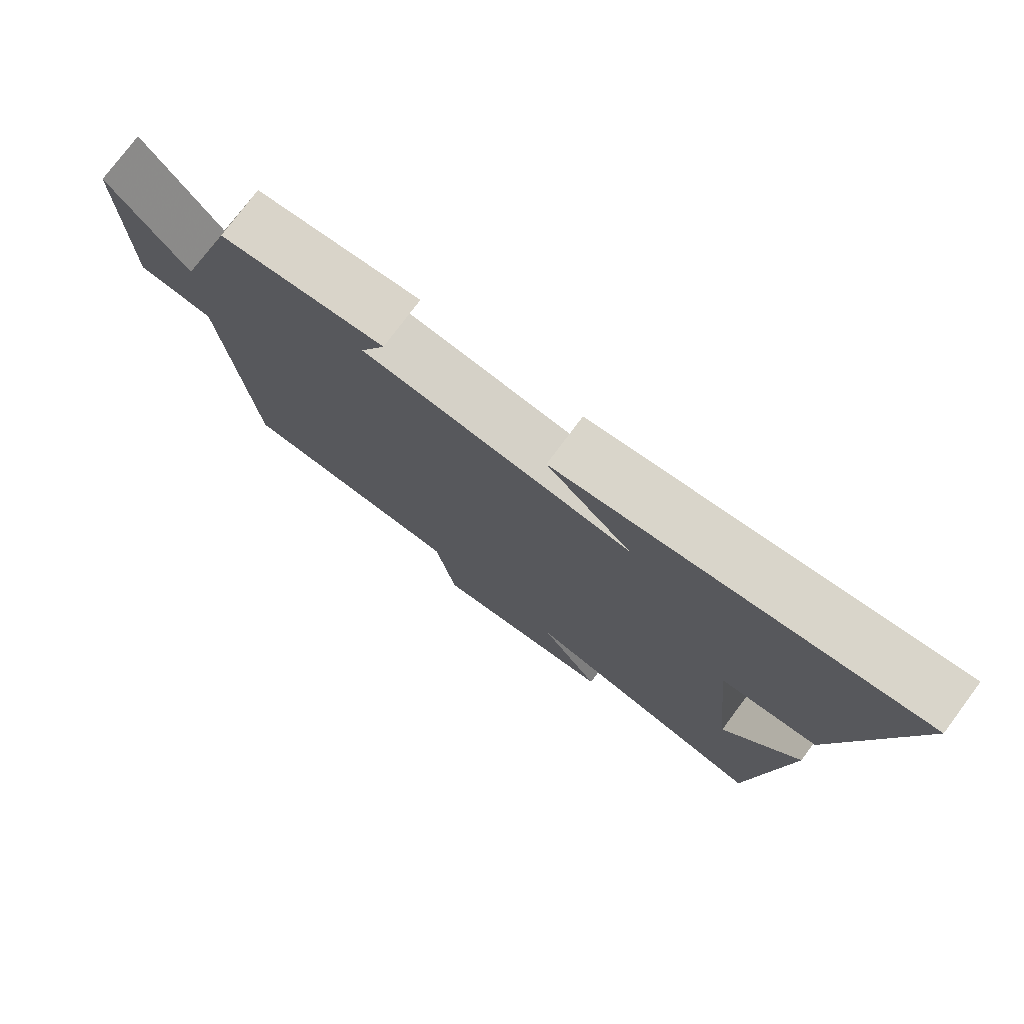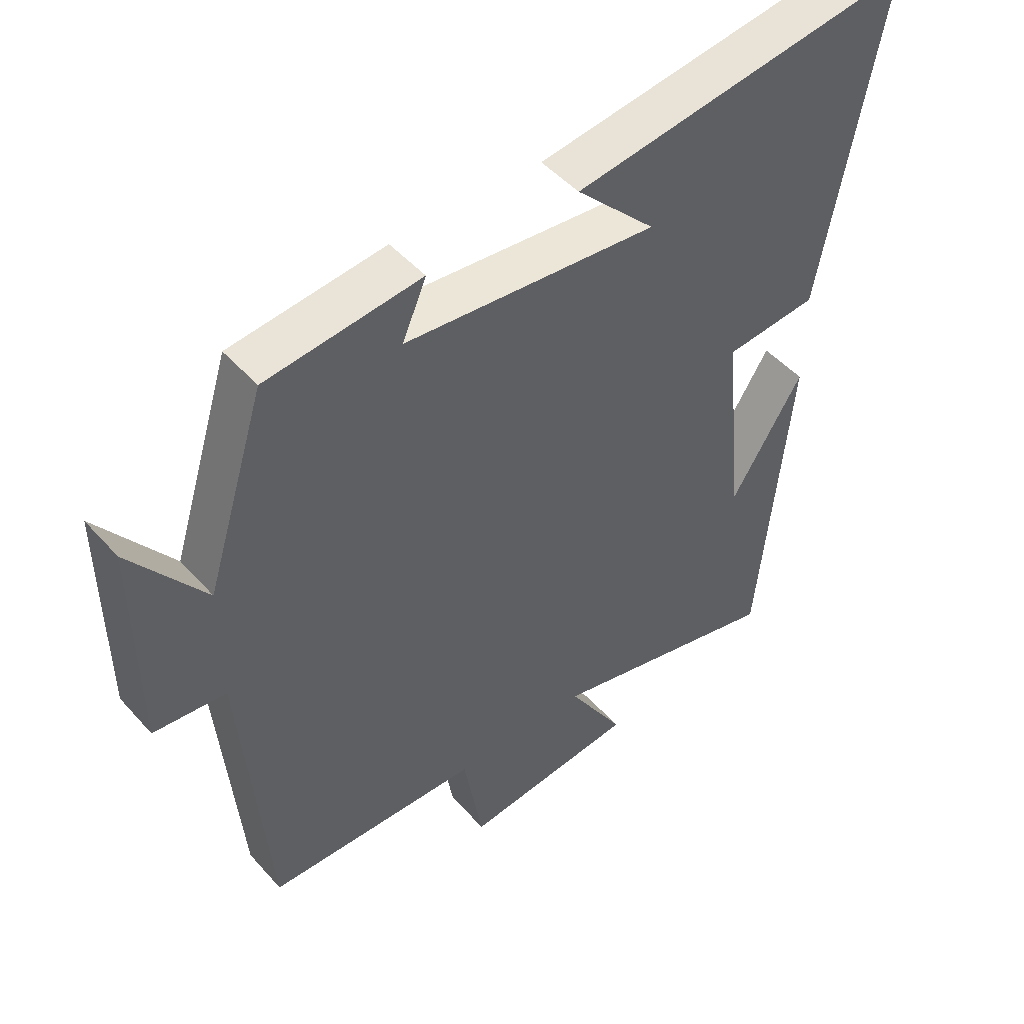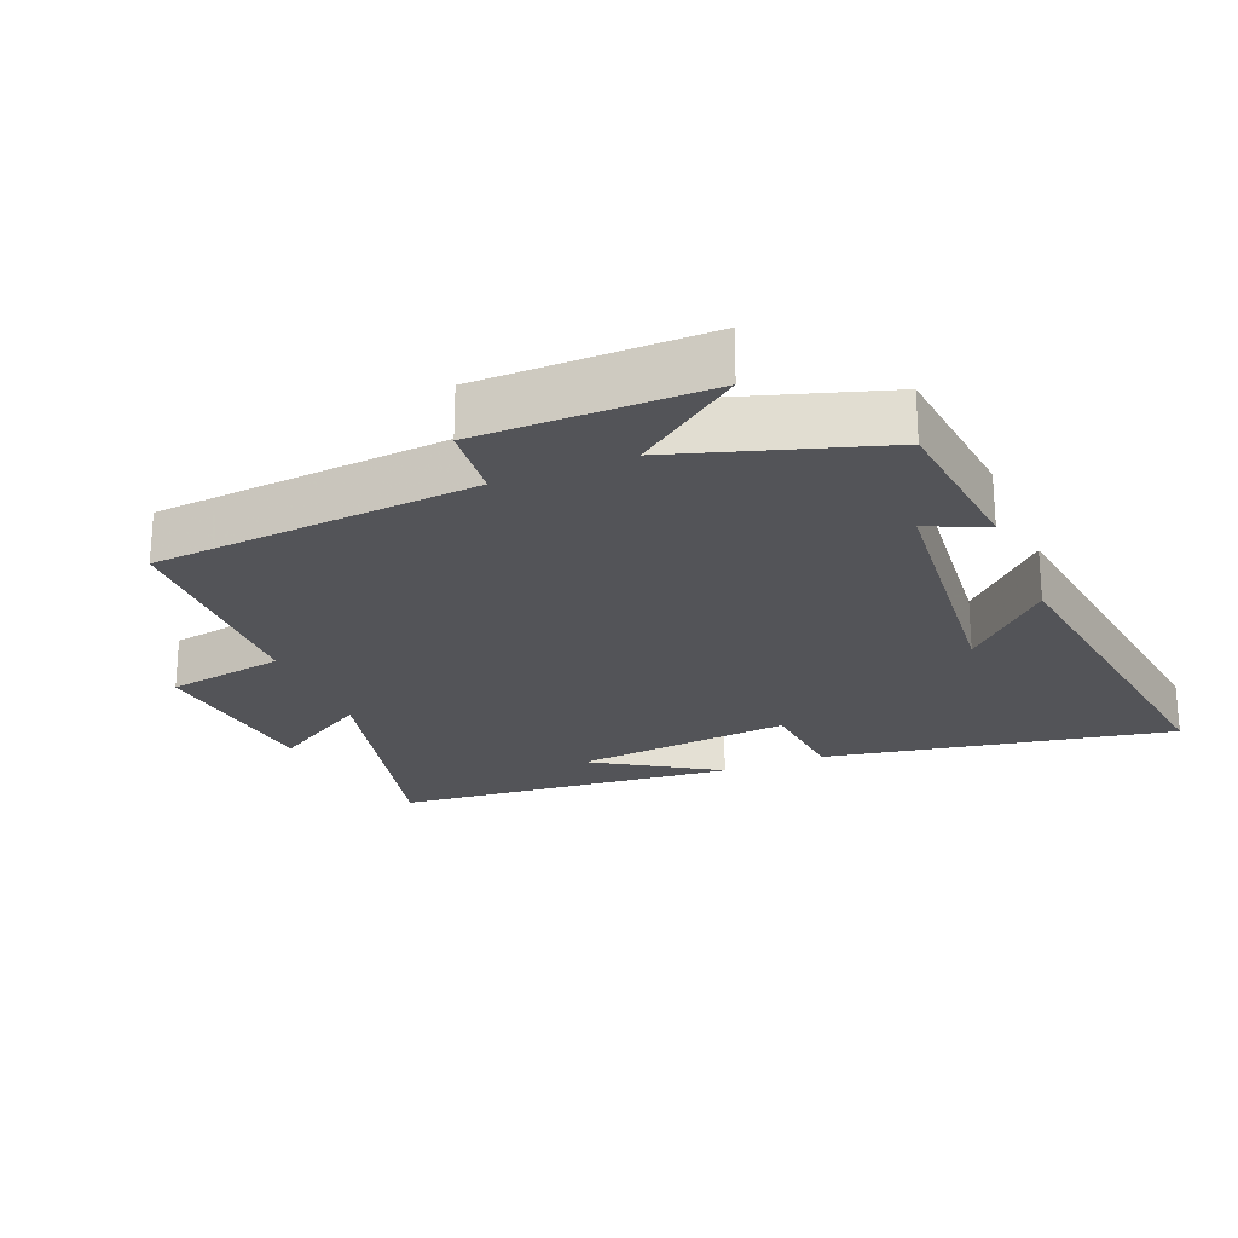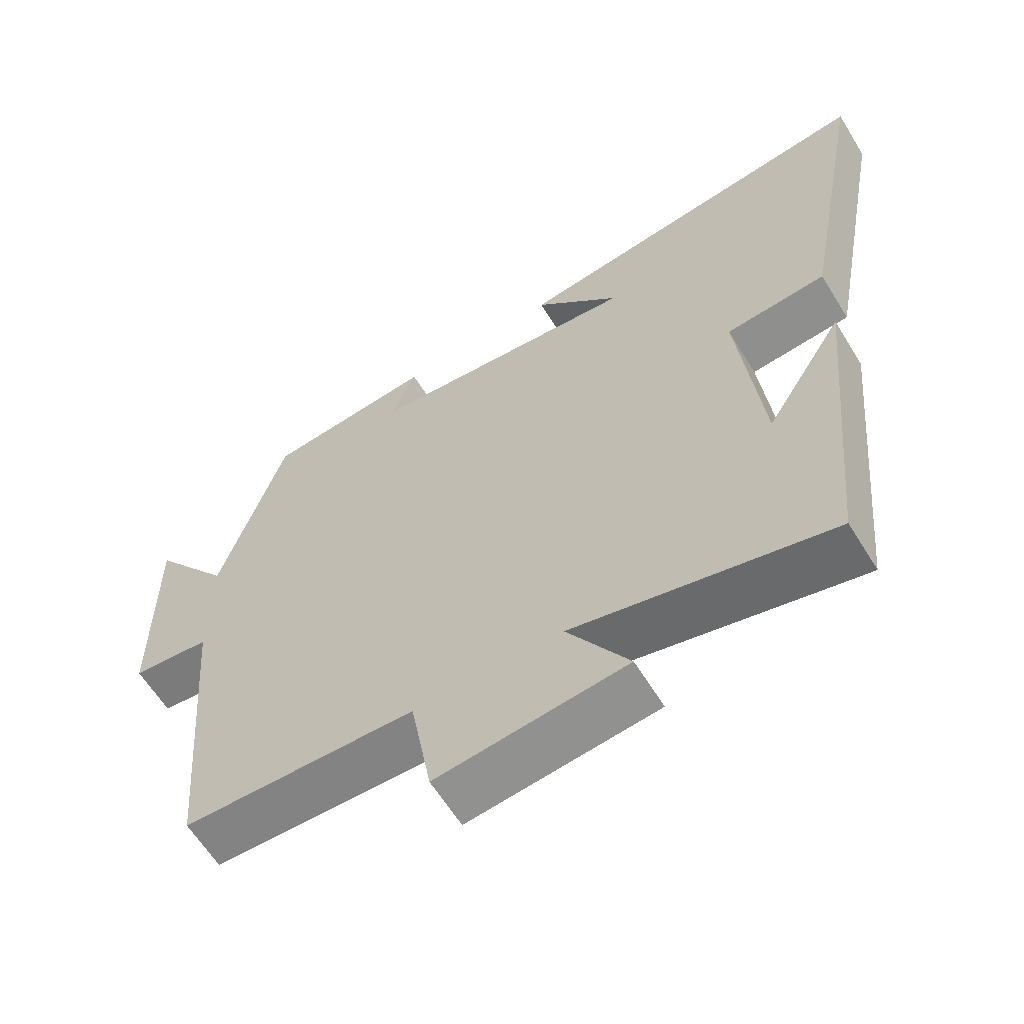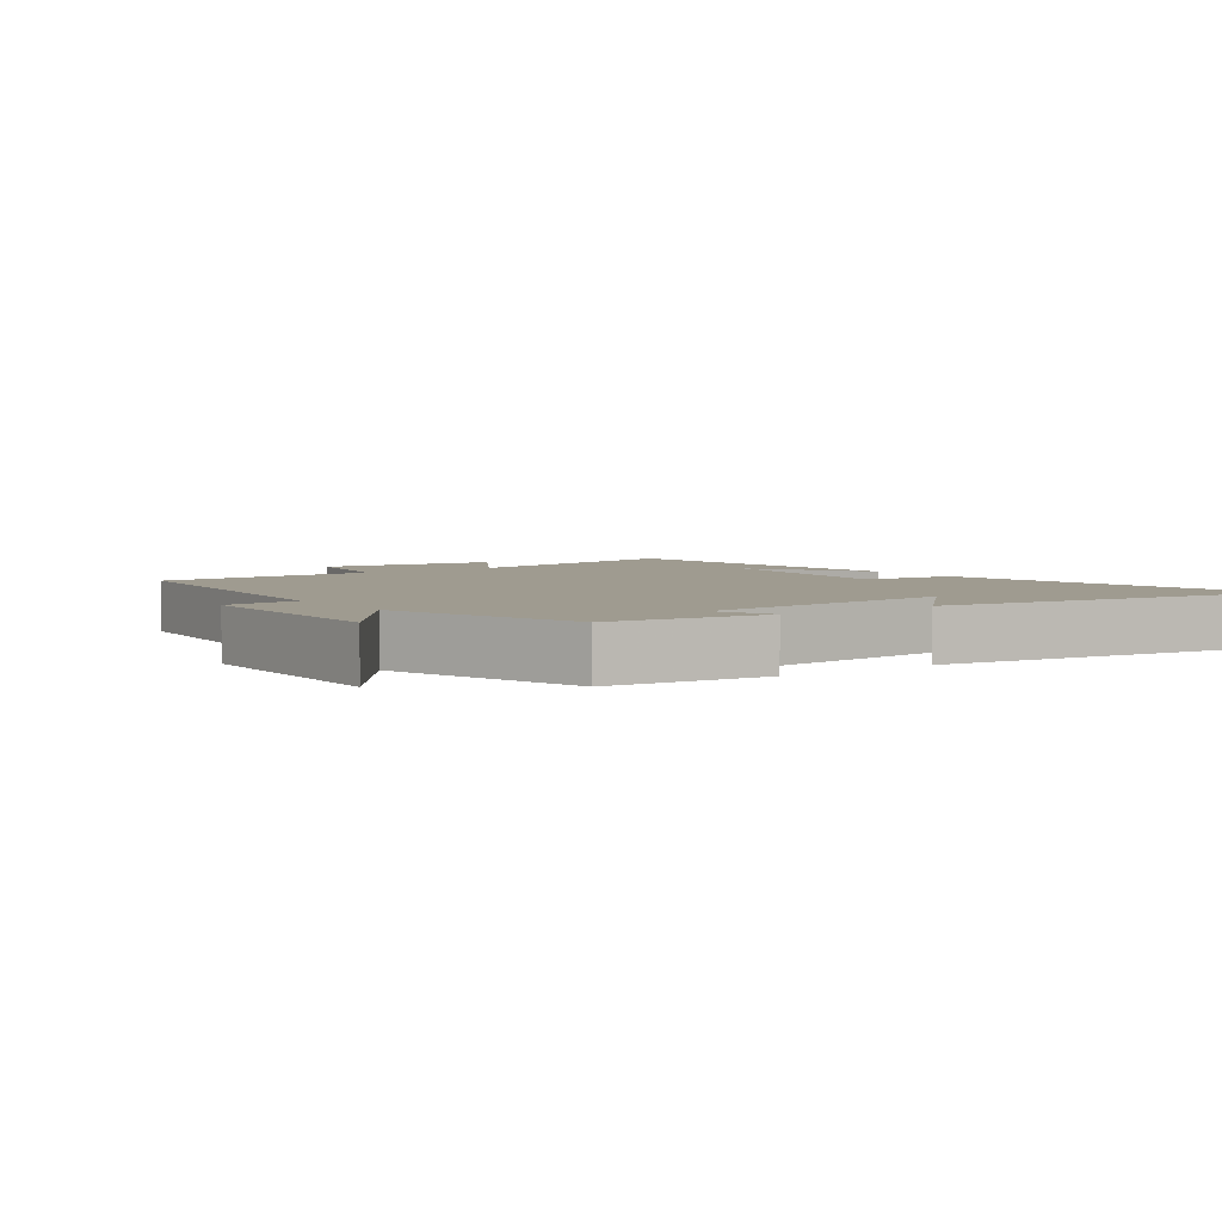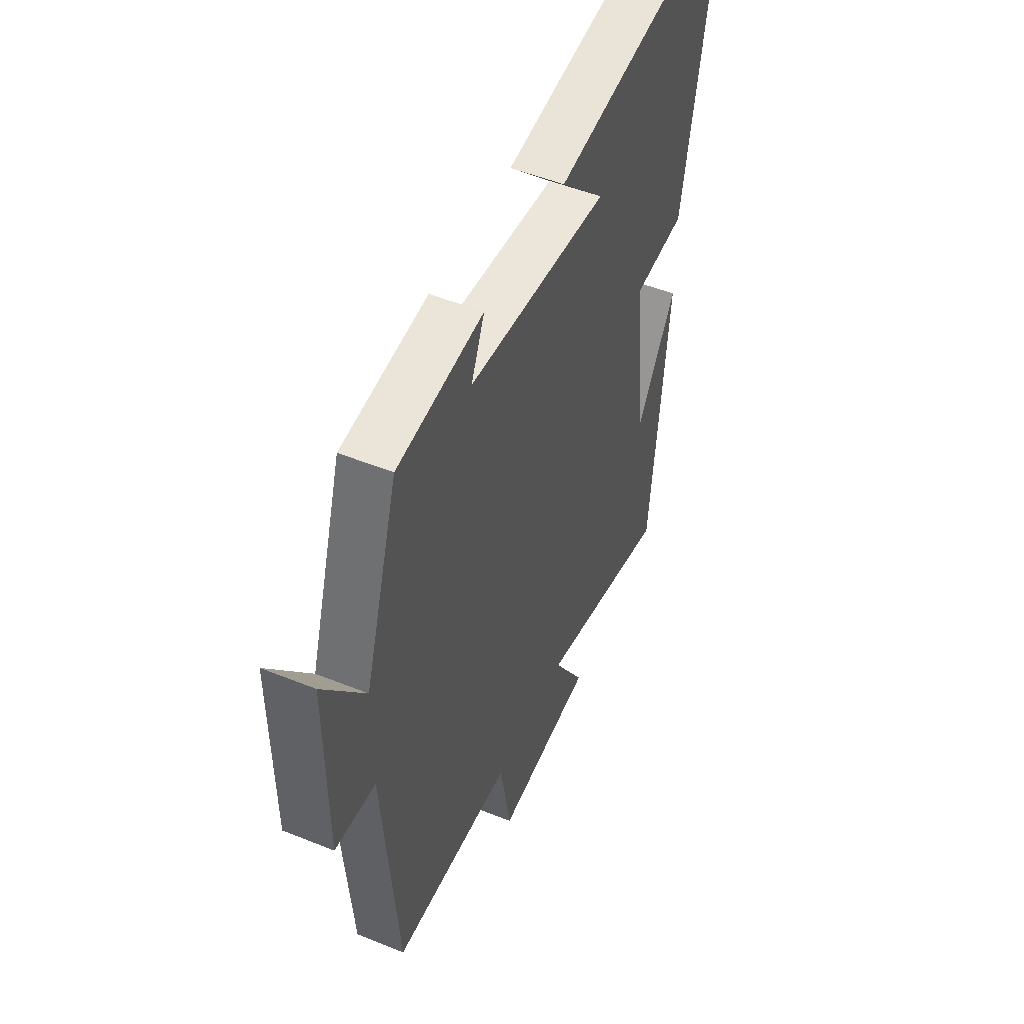
<metadata>
{"format":"obj","ext":"obj","renderer":"f3d","projection":"perspective","resolution":1024,"background":"white","views":[{"elev":76.9,"azim":36.7,"up":"+Z"},{"elev":48.1,"azim":-39.4,"up":"+Z"},{"elev":-23.6,"azim":-67.7,"up":"+Y"},{"elev":-62.1,"azim":31.6,"up":"+Z"},{"elev":4.1,"azim":-35.4,"up":"+Y"},{"elev":50.4,"azim":-66.1,"up":"+Z"}]}
</metadata>
<code>
v 0.595 0.07 0.573
v 0.5 0.07 0.064
v 0.356 0.07 0.051
v 0.388 0.07 -0.267
v 0.5 0.07 -0.088
v 0.451 0.07 -0.589
v 0.084 0.07 -0.5
v 0.172 0.07 -0.644
v -0.098 0.07 -0.674
v -0.128 0.07 -0.5
v -0.46 0.07 -0.49
v -0.5 0.07 -0.013
v -0.612 0.07 -0.002
v -0.614 0.07 0.332
v -0.5 0.07 0.177
v -0.407 0.07 0.474
v -0.167 0.07 0.5
v -0.204 0.07 0.413
v 0.188 0.07 0.375
v 0.065 0.07 0.5
v 0.595 0 0.573
v 0.5 0 0.064
v 0.356 0 0.051
v 0.388 0 -0.267
v 0.5 0 -0.088
v 0.451 0 -0.589
v 0.084 0 -0.5
v 0.172 0 -0.644
v -0.098 0 -0.674
v -0.128 0 -0.5
v -0.46 0 -0.49
v -0.5 0 -0.013
v -0.612 0 -0.002
v -0.614 0 0.332
v -0.5 0 0.177
v -0.407 0 0.474
v -0.167 0 0.5
v -0.204 0 0.413
v 0.188 0 0.375
v 0.065 0 0.5
f 19 20 1 2
f 18 19 2 3
f 15 16 17 18
f 15 18 3 4
f 12 13 14 15
f 12 15 4
f 11 12 4
f 10 11 4
f 7 8 9 10
f 7 10 4
f 6 7 4
f 4 5 6
f 22 21 40 39
f 23 22 39 38
f 38 37 36 35
f 24 23 38 35
f 35 34 33 32
f 24 35 32
f 24 32 31
f 24 31 30
f 30 29 28 27
f 24 30 27
f 24 27 26
f 26 25 24
f 1 21 22 2
f 2 22 23 3
f 3 23 24 4
f 4 24 25 5
f 5 25 26 6
f 6 26 27 7
f 7 27 28 8
f 8 28 29 9
f 9 29 30 10
f 10 30 31 11
f 11 31 32 12
f 12 32 33 13
f 13 33 34 14
f 14 34 35 15
f 15 35 36 16
f 16 36 37 17
f 17 37 38 18
f 18 38 39 19
f 19 39 40 20
f 20 40 21 1

</code>
